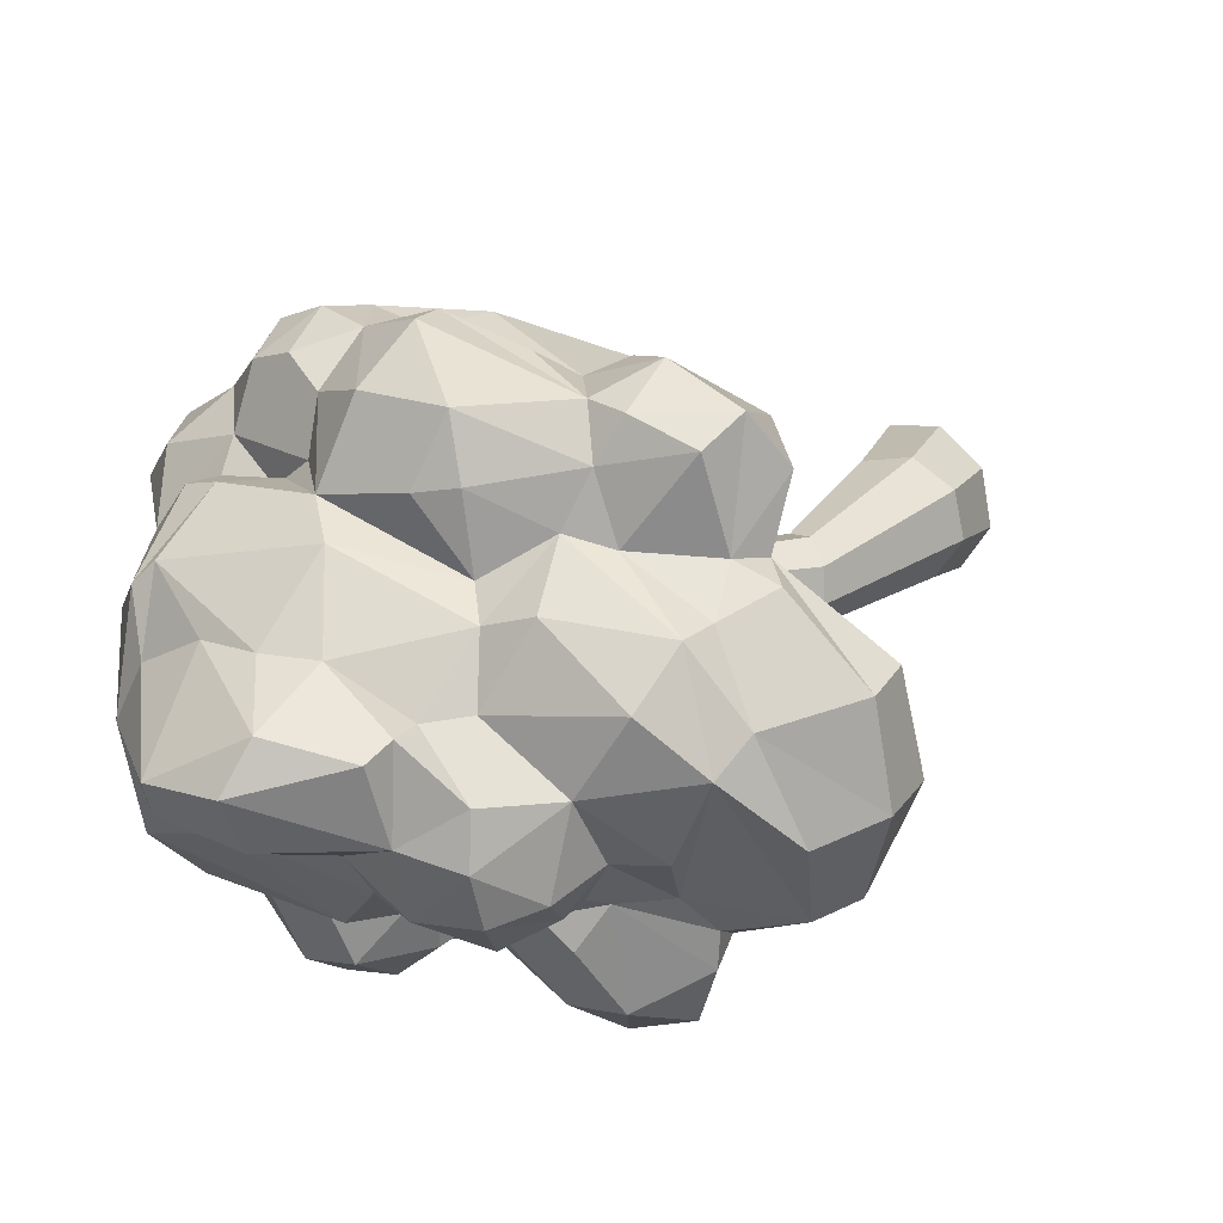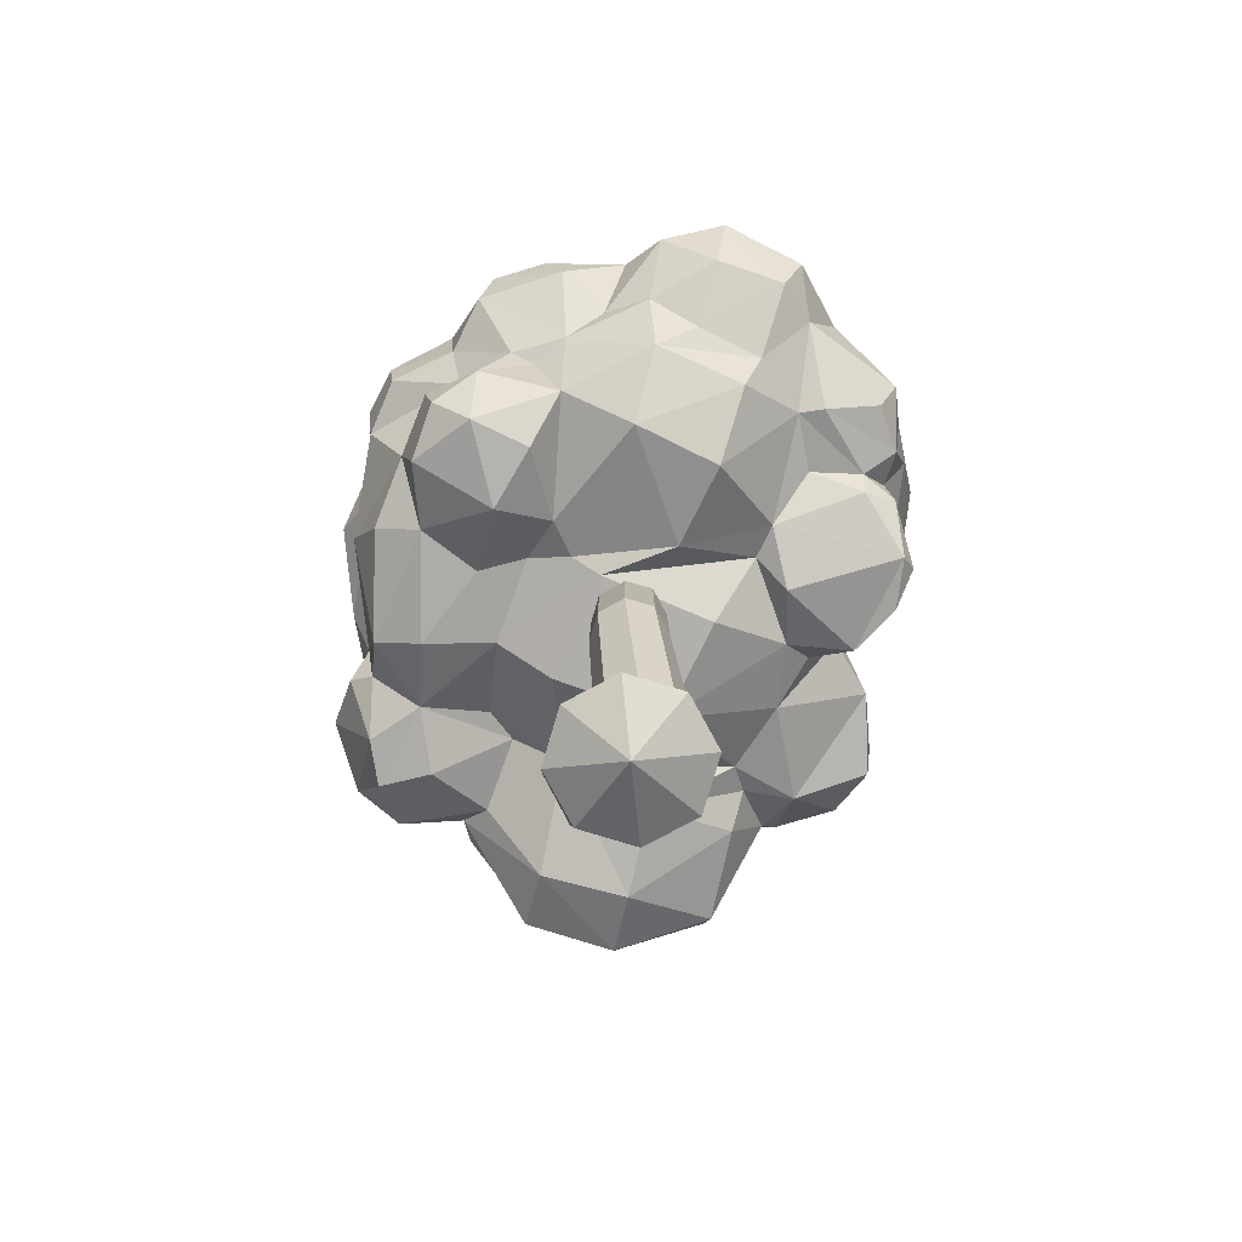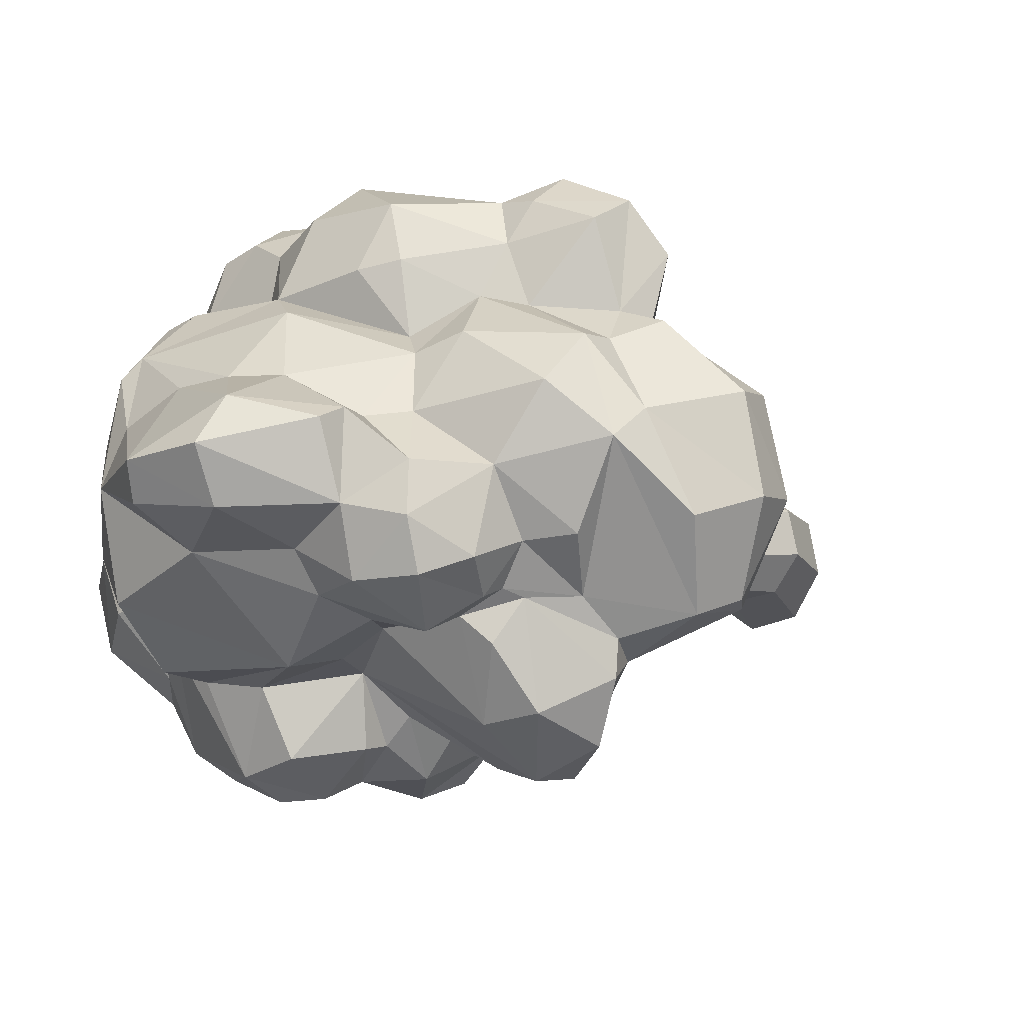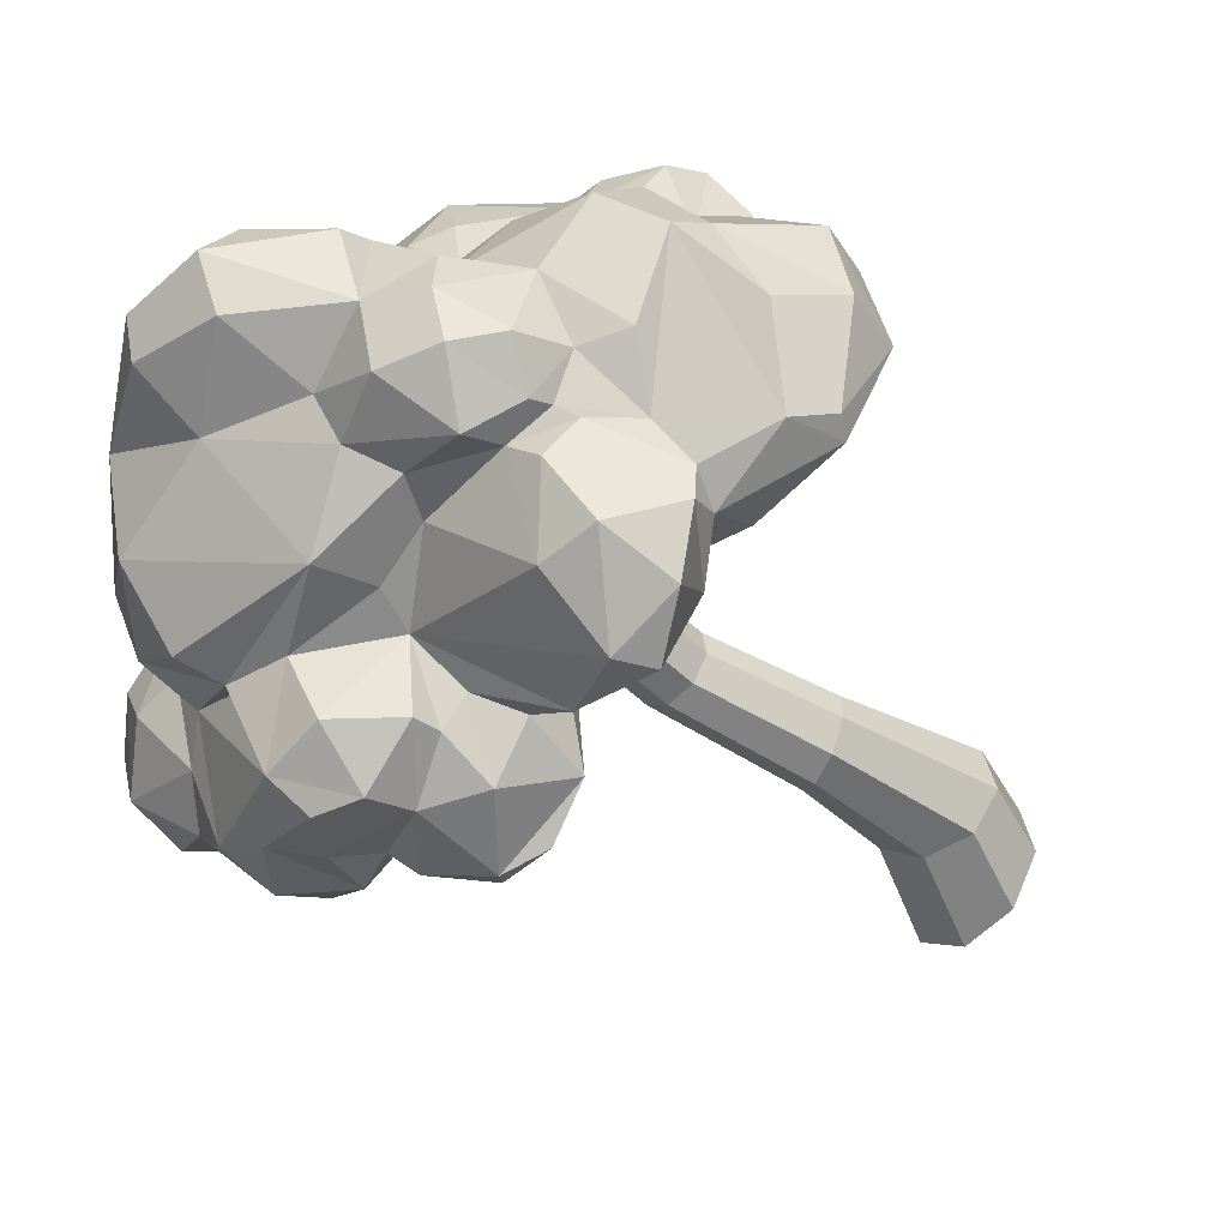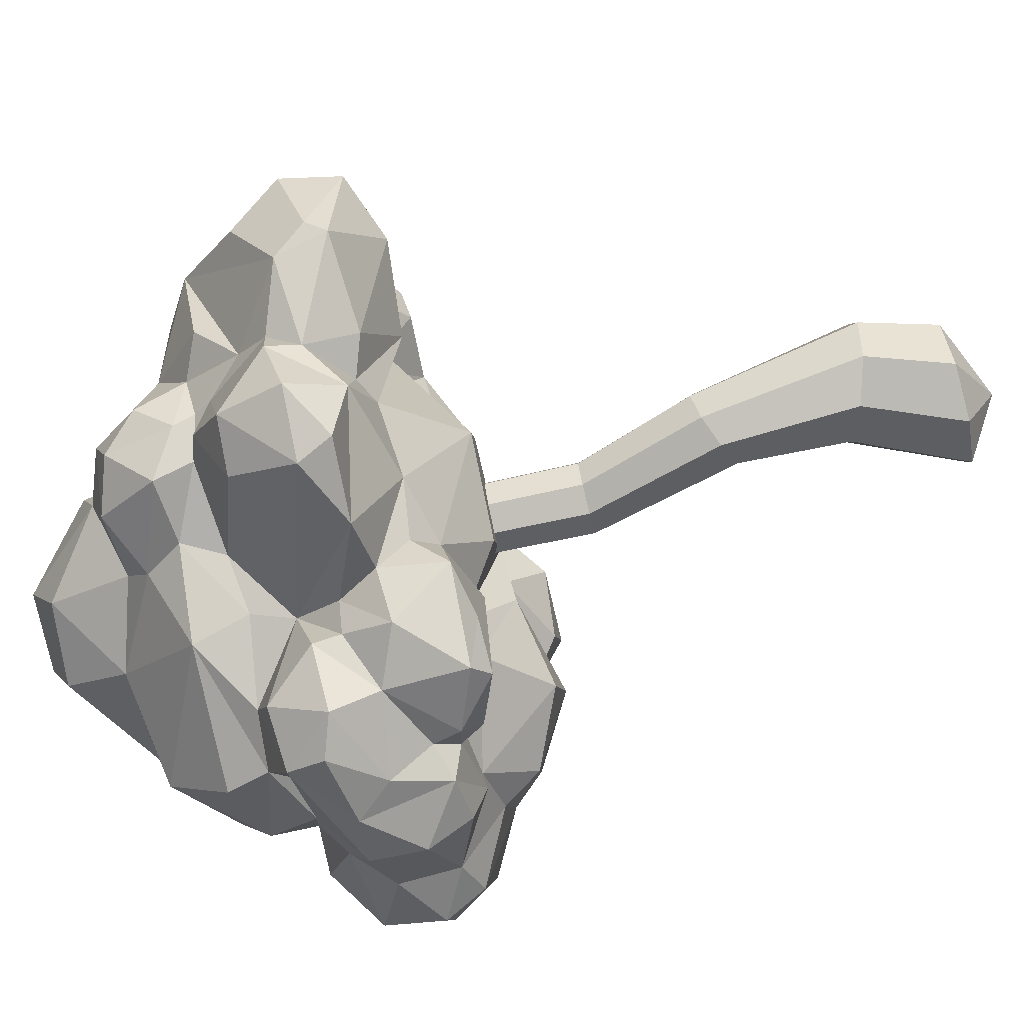
<metadata>
{"format":"obj","ext":"obj","renderer":"f3d","projection":"perspective","resolution":1024,"background":"white","views":[{"elev":20.1,"azim":-140.7,"up":"+Z"},{"elev":-77.0,"azim":84.3,"up":"+Y"},{"elev":-8.1,"azim":-142.7,"up":"+Z"},{"elev":-46.5,"azim":-136.2,"up":"+Z"},{"elev":-77.5,"azim":-75.9,"up":"+Z"}]}
</metadata>
<code>
v -29.53 31.85 -17.27
v -39.69 29.67 -1.91
v -36.62 31.86 16.25
v -22.09 37.15 26.57
v -4.629 42.43 23.01
v 5.545 44.62 7.657
v 2.465 42.42 -10.5
v -12.07 37.13 -20.83
v -22.24 95.51 -19.97
v -29.14 97.47 -9.222
v -27.19 95.5 3.405
v -17.57 90.8 10.52
v -5.863 86.05 7.957
v 1.109 84.03 -2.79
v -0.8964 86.05 -15.41
v -10.58 90.81 -22.53
v -19.76 -0.07712 -24.47
v -32.12 0.4769 -6.414
v 6.6e-05 -14.04 0
v -28.05 1.34 15.06
v -9.954 2.007 27.39
v 11.59 2.087 23.34
v 23.93 1.53 5.287
v 19.86 0.6658 -16.19
v 1.766 0 -28.52
v -8.41 204.2 -11.96
v -14.56 204.2 -3.005
v -12.58 204.2 7.674
v -3.622 204.2 13.82
v 7.054 204.2 11.84
v 13.2 204.2 2.885
v 11.22 204.2 -7.793
v 2.266 204.2 -13.94
v -6.512 144.7 -12.26
v 4.624 144.7 -14.33
v 13.93 144.7 -7.92
v 15.98 144.7 3.216
v 9.571 144.7 12.55
v -1.553 144.7 14.62
v -10.86 144.7 8.209
v -12.92 144.7 -2.926
v 11.51 241.5 115.2
v 37.9 245.9 106.2
v 9.699 253.7 115
v -23.21 239.7 108.2
v -65.42 230.4 111.5
v -44.34 219 105.9
v -23.6 276.4 99.34
v 58.43 243 108.7
v 54.1 262.1 98.81
v 53.33 225.6 106.2
v 11.43 277.7 98.41
v 74.81 227.3 99.62
v -34.56 230.1 100.3
v -62.5 200.1 95.14
v 50.68 197.9 91.74
v -51.83 248.9 101
v -92.09 227.4 99.95
v 76.5 242.7 101.7
v 27.46 229.3 104.2
v -40.05 211.9 96.95
v 13.53 214.8 108.6
v -21.82 192.7 96.12
v 22.58 194.3 99.54
v -66.05 249.1 99.42
v 69.97 261.5 94.01
v 37.44 267 90.66
v 77.52 217.2 73.05
v -88.79 243.7 91.12
v 90.26 250.9 79.14
v 88.45 226.9 77.18
v 73.55 267.7 70.65
v 52.66 177.7 86.65
v 75.44 195.3 84.69
v 25.34 186.5 81.67
v 75.16 180.2 81.22
v -16.63 285.9 74.72
v -80.96 200.3 90.24
v 36.26 273.2 70.96
v 87.71 185.9 65.62
v -59.61 255.7 83.84
v -31.06 279.7 77.65
v 115.8 246.8 64.65
v 103.6 267.8 61.84
v 109.3 230.9 69.17
v -18.58 186.4 77.64
v -53.2 262.9 64.44
v 52.17 269 55.68
v 92.18 211.5 54.34
v 71.79 170.7 66.02
v -100.2 215.2 81.47
v 2.797 301.1 59.48
v 17.66 289.3 68.14
v 67.65 294 62.43
v 53.55 294.7 66.08
v -46.99 199 76.76
v 45.61 273.8 63.6
v 89.28 208.2 45.18
v -73.17 197.5 69.89
v 71.86 275.3 59.64
v 63 321.7 39.31
v 56.47 317.9 46.92
v -17.59 194.3 49.3
v -93.81 235.8 58.42
v 100.3 210.4 34.17
v 10.64 190.8 59.18
v -33.92 278 49.91
v 63.27 171.8 43.21
v 93.19 283.4 39.83
v -98.67 223.2 56.57
v -68.61 255.1 60.48
v -49.89 212.5 49.75
v 122.8 258.3 45.15
v -110.6 233.7 53.24
v 123.1 229.4 37.87
v -100.5 251.9 45.18
v 5.511 327.3 32.85
v -101 267 44.41
v -61.32 217.2 39.95
v 16.66 195.3 40.65
v 126.9 241.4 13.88
v -62.42 284 47.33
v -44.33 287.7 41.26
v -90.77 214.7 47.41
v 39.12 169.7 54.41
v 51.74 329.6 19.29
v -97.78 285.4 26.5
v -64.93 204.9 19.33
v 96.26 283.2 24.85
v -119.1 257.6 18.4
v 33.95 185 32.06
v -12.97 319.4 32.53
v 28.44 327.5 31.48
v -134.6 208.2 27.96
v 83.05 187.7 33.82
v -26.3 182.1 26.82
v -139.9 228.8 25.91
v 117.9 211.9 3.79
v -110.2 197.5 23.94
v 89.86 302.3 20.17
v -16.3 350.9 20.55
v 62.2 331.4 -1.301
v -39.56 309.3 16.93
v 103.8 187.8 0.4005
v 15.63 182.1 12.39
v -51.46 297.3 18.95
v 89.98 303 -20.81
v 110.1 219.2 20.38
v 20.43 187.8 24.03
v 99.61 270.8 4.563
v -12.58 361.8 3.593
v 121.4 255.7 10.16
v 138.8 232.4 1.404
v -42.25 334.3 13
v 1.907 181.2 -32.45
v 18.43 361.9 0.7216
v -43.13 322.9 17.61
v -81.26 291.4 -1.322
v -63.94 314.4 -0.6252
v 93.68 273 -32.62
v 75.9 171 5.479
v 22.08 354.9 -12.69
v -116.4 272.3 7.504
v 62.32 321.8 -41.11
v 134.8 213.3 -20.12
v 140.9 255.8 -23.68
v 92.36 186.1 -34.27
v 124.4 269.5 -15.92
v 110.6 199.8 -15.19
v -11.65 351.1 -16.38
v -44.19 325.8 -14.96
v -131.6 247.6 -17.69
v 146.7 233.3 -22.77
v 30.1 179.7 -15.75
v -99.68 269.6 -23.61
v 19.46 329.2 -26.73
v -78.2 196.2 -15.93
v 100.8 201.5 -40.31
v -65.7 317.4 -19.68
v 90.53 290.2 -40.81
v 132.5 256.6 -49.42
v -140.3 202.9 -8.146
v 63.25 172.6 -27.64
v -114.1 192.7 -11.14
v -17.12 317.8 -27.15
v 128.4 216.3 -46.9
v -82.42 277.1 -25.43
v -78.2 297.6 -32.48
v 24.98 198.1 -46.41
v -19 307.4 -42.14
v -89.94 253.3 -42.46
v 81 205.2 -56.86
v 112 273.1 -37.39
v -121.4 231 -48.85
v -145.5 226.5 -10.12
v -43.52 318.6 -39.95
v -72.19 274.7 -40.46
v -29.08 291.7 -49.81
v 97.4 260.2 -61.73
v -65.5 311.3 -38.83
v -87.84 207.8 -49.92
v -54.61 293.8 -55.34
v 63.26 297.2 -63.56
v -56.93 278.5 -49.16
v -130.6 217.8 -43.32
v -125.8 210.1 -45.55
v -20.65 275.5 -50.95
v -37.14 180.2 -17.94
v -70.74 283.2 -43.92
v 84.55 270 -51.88
v 38.63 195.5 -51.15
v 58.46 280.2 -66.32
v 134.7 232.7 -53.75
v 5.81 294.7 -64.24
v 64.3 273 -60.82
v 58.41 207.5 -63.51
v 114 221.5 -58.38
v -72.34 213.2 -52.91
v -61.41 208.3 -48.1
v -90.51 227.7 -63
v -76.07 267.7 -43.25
v -14.44 207.6 -71.74
v -54.66 262.4 -84.95
v -95.4 240.4 -56.19
v 110.5 244.5 -70.26
v 0.649 272.1 -60.24
v 5.473 255.4 -63.96
v 50.24 268.1 -100.3
v -7.885 198.2 -61.83
v -67.78 274.7 -58.83
v 83.75 203.8 -66.65
v 91.79 227.6 -95.13
v 92.7 249.9 -89.69
v 54.33 197.8 -84.96
v 59.62 207.3 -84.53
v 33.98 277.4 -69.09
v -35.16 205.1 -61.71
v 15.56 187.9 -58.92
v 73.96 247.9 -100.4
v -76.64 260.8 -81.84
v -83.14 234.5 -92.15
v -94.23 240.1 -69.53
v -10.06 220.7 -83.02
v 86.41 209.6 -88.2
v 32.42 188.9 -101.9
v 8.926 237.8 -89.08
v -0.7492 236.8 -78.76
v -74.04 214.5 -73.44
v 68.73 211.6 -96.58
v -6.907 194.3 -87.74
v -56.65 235.2 -103.3
v -30.67 223.4 -97.8
v 54.54 216.2 -93.76
v 9.33 248.8 -90.67
v 26.69 269.5 -94.48
v 61.2 233.2 -102.7
v 51.24 205 -97.6
v -62.99 221.3 -102.1
v 11.64 188.9 -101
v 30.19 247 -107.9
v 29.03 227.9 -101.2
v 27.22 195.4 -106.6
v 46.71 252.7 -109
v 6.183 218.3 -100.5
f 1 2 10 9
f 2 3 11 10
f 3 4 12 11
f 4 5 13 12
f 5 6 14 13
f 6 7 15 14
f 7 8 16 15
f 8 1 9 16
f 18 17 19
f 20 18 19
f 21 20 19
f 22 21 19
f 23 22 19
f 24 23 19
f 25 24 19
f 17 25 19
f 2 1 17 18
f 3 2 18 20
f 4 3 20 21
f 5 4 21 22
f 6 5 22 23
f 7 6 23 24
f 8 7 24 25
f 1 8 25 17
f 9 10 41 34
f 10 11 40 41
f 11 12 39 40
f 12 13 38 39
f 13 14 37 38
f 14 15 36 37
f 15 16 35 36
f 16 9 34 35
f 35 34 26 33
f 36 35 33 32
f 37 36 32 31
f 38 37 31 30
f 39 38 30 29
f 40 39 29 28
f 41 40 28 27
f 34 41 27 26
f 44 57 42
f 57 45 42
f 44 42 43
f 60 42 45
f 54 60 45
f 44 48 57
f 47 46 55
f 51 49 43
f 49 50 43
f 54 57 46
f 46 47 54
f 48 44 52
f 42 60 43
f 43 52 44
f 53 49 51
f 60 54 62
f 55 46 58
f 53 59 49
f 45 57 54
f 60 51 43
f 58 46 65
f 54 61 63
f 54 63 62
f 62 63 64
f 52 43 67
f 59 66 49
f 58 78 55
f 62 64 56
f 50 49 66
f 46 57 65
f 47 61 54
f 47 55 61
f 67 43 50
f 62 51 60
f 53 51 68
f 62 56 51
f 59 53 71
f 66 59 70
f 58 91 78
f 65 69 58
f 61 55 96
f 64 75 56
f 63 61 96
f 63 75 64
f 69 65 81
f 68 71 53
f 74 56 73
f 72 50 66
f 81 65 57
f 59 71 70
f 77 48 52
f 51 56 68
f 63 96 86
f 57 48 81
f 56 75 73
f 56 74 68
f 73 76 74
f 67 50 72
f 82 81 48
f 77 82 48
f 63 86 75
f 52 67 93
f 72 79 67
f 66 70 72
f 58 69 104
f 58 104 91
f 52 93 77
f 78 96 55
f 67 79 93
f 106 75 86
f 87 81 82
f 74 76 80
f 70 71 85
f 91 124 78
f 70 84 72
f 70 85 83
f 78 124 99
f 73 75 125
f 104 69 111
f 110 91 104
f 72 88 79
f 111 69 81
f 99 96 78
f 76 73 90
f 70 83 84
f 89 71 68
f 75 106 125
f 125 90 73
f 107 82 77
f 68 80 89
f 80 68 74
f 103 106 86
f 84 109 72
f 85 71 89
f 76 90 80
f 95 93 97
f 94 95 97
f 93 79 97
f 87 111 81
f 96 103 86
f 93 102 92
f 93 95 102
f 93 107 77
f 72 109 100
f 92 107 93
f 94 97 100
f 89 80 98
f 119 96 99
f 95 94 101
f 72 100 88
f 107 87 82
f 79 88 97
f 96 112 103
f 87 118 111
f 91 110 124
f 87 122 118
f 85 89 105
f 92 102 117
f 102 95 101
f 97 88 100
f 84 113 109
f 94 100 109
f 113 84 83
f 114 110 104
f 106 120 125
f 104 111 116
f 85 105 115
f 80 135 98
f 90 135 80
f 107 92 123
f 119 112 96
f 116 111 118
f 116 114 104
f 107 123 87
f 99 124 119
f 103 120 106
f 83 85 115
f 137 110 114
f 108 90 125
f 87 123 122
f 94 109 101
f 108 135 90
f 92 117 132
f 92 132 123
f 131 108 125
f 121 83 115
f 89 98 105
f 113 83 121
f 114 116 130
f 122 127 118
f 116 118 130
f 112 119 128
f 133 117 102
f 146 122 123
f 120 131 125
f 119 124 128
f 110 139 124
f 163 130 118
f 98 135 105
f 126 133 102
f 127 122 146
f 134 110 137
f 101 126 102
f 103 112 136
f 143 123 132
f 101 140 142
f 148 115 105
f 149 120 103
f 110 134 139
f 120 149 131
f 132 117 141
f 135 108 131
f 101 109 140
f 150 129 109
f 136 145 103
f 114 130 137
f 148 105 138
f 112 128 136
f 131 149 161
f 161 135 131
f 118 127 163
f 152 109 113
f 105 144 138
f 135 144 105
f 134 137 182
f 208 145 136
f 141 117 133
f 142 126 101
f 143 132 157
f 124 139 128
f 184 128 139
f 141 133 156
f 141 157 132
f 195 137 130
f 140 109 129
f 123 143 146
f 115 148 121
f 133 126 156
f 149 103 145
f 141 154 157
f 152 113 121
f 146 158 127
f 109 152 150
f 174 161 149
f 121 148 153
f 128 208 136
f 138 153 148
f 208 155 145
f 154 141 151
f 153 152 121
f 157 159 143
f 143 159 146
f 146 159 158
f 135 161 144
f 141 156 151
f 147 142 140
f 195 182 137
f 126 142 156
f 182 184 139
f 160 129 150
f 183 161 174
f 163 127 158
f 153 138 165
f 171 154 151
f 152 153 166
f 171 157 154
f 159 157 171
f 140 129 147
f 175 163 158
f 149 145 174
f 161 183 167
f 164 176 142
f 139 134 182
f 144 161 167
f 168 150 152
f 169 138 144
f 156 170 151
f 152 166 168
f 219 128 177
f 156 142 162
f 129 160 147
f 195 130 172
f 165 173 153
f 184 177 128
f 162 170 156
f 179 158 159
f 172 130 163
f 170 171 151
f 138 169 165
f 128 219 208
f 171 179 159
f 187 158 188
f 195 205 182
f 182 206 184
f 144 178 169
f 158 179 188
f 166 153 173
f 176 170 162
f 162 142 176
f 160 180 147
f 145 189 174
f 187 175 158
f 168 181 193
f 174 211 183
f 193 150 168
f 163 175 191
f 177 218 219
f 176 185 170
f 171 170 185
f 196 179 171
f 181 168 166
f 186 173 165
f 169 186 165
f 201 177 184
f 163 194 172
f 190 185 176
f 191 175 187
f 144 167 178
f 155 189 145
f 229 155 208
f 147 164 142
f 180 164 147
f 193 160 150
f 192 167 183
f 171 185 196
f 209 197 187
f 179 200 188
f 188 209 187
f 197 191 187
f 190 196 185
f 205 206 182
f 195 172 205
f 221 191 197
f 178 186 169
f 196 200 179
f 210 180 160
f 174 189 211
f 192 178 167
f 209 204 197
f 206 201 184
f 204 221 197
f 181 166 173
f 194 163 191
f 164 214 176
f 200 209 188
f 199 160 193
f 172 194 205
f 214 190 176
f 202 200 196
f 204 198 207
f 206 205 194
f 155 229 189
f 213 181 173
f 201 218 177
f 200 202 209
f 190 214 198
f 203 164 180
f 230 221 204
f 199 210 160
f 213 173 186
f 194 220 206
f 211 192 183
f 202 196 190
f 217 186 178
f 216 192 211
f 225 181 213
f 219 237 208
f 224 194 191
f 237 229 208
f 198 202 190
f 226 207 198
f 181 199 193
f 213 186 217
f 204 209 202
f 202 198 204
f 215 212 210
f 192 217 178
f 220 201 206
f 213 217 225
f 220 194 224
f 229 238 189
f 203 214 164
f 189 238 211
f 210 212 180
f 217 192 231
f 218 248 219
f 227 207 226
f 199 181 225
f 220 218 201
f 237 222 229
f 212 203 180
f 218 220 248
f 221 224 191
f 242 220 224
f 223 230 204
f 214 226 198
f 223 204 207
f 227 226 236
f 221 242 224
f 248 237 219
f 226 214 236
f 221 240 242
f 214 203 212
f 214 212 236
f 242 248 220
f 192 216 235
f 228 215 210
f 233 228 210
f 199 233 210
f 225 233 199
f 240 221 230
f 225 217 232
f 216 211 234
f 227 223 207
f 235 231 192
f 243 222 237
f 215 228 212
f 217 244 232
f 235 216 234
f 234 211 245
f 240 230 223
f 255 227 236
f 240 241 242
f 246 247 227
f 232 233 225
f 222 250 229
f 235 249 231
f 233 239 228
f 250 238 229
f 245 211 238
f 231 244 217
f 227 254 246
f 222 243 250
f 252 243 237
f 248 252 237
f 228 236 212
f 254 227 255
f 241 248 242
f 251 223 227
f 249 244 231
f 234 257 235
f 235 253 249
f 243 252 247
f 251 240 223
f 227 247 252
f 248 241 258
f 257 253 235
f 251 241 240
f 247 264 243
f 232 244 249
f 228 255 236
f 248 258 252
f 250 245 238
f 247 246 264
f 227 252 251
f 261 264 246
f 254 255 260
f 246 254 261
f 259 245 250
f 239 233 232
f 258 241 251
f 256 253 261
f 250 243 264
f 253 257 261
f 260 255 228
f 249 253 256
f 239 263 228
f 245 257 234
f 249 239 232
f 251 252 258
f 262 245 259
f 263 260 228
f 261 254 260
f 262 259 250
f 249 256 239
f 264 261 262
f 250 264 262
f 260 256 261
f 262 257 245
f 263 239 256
f 261 257 262
f 260 263 256

</code>
